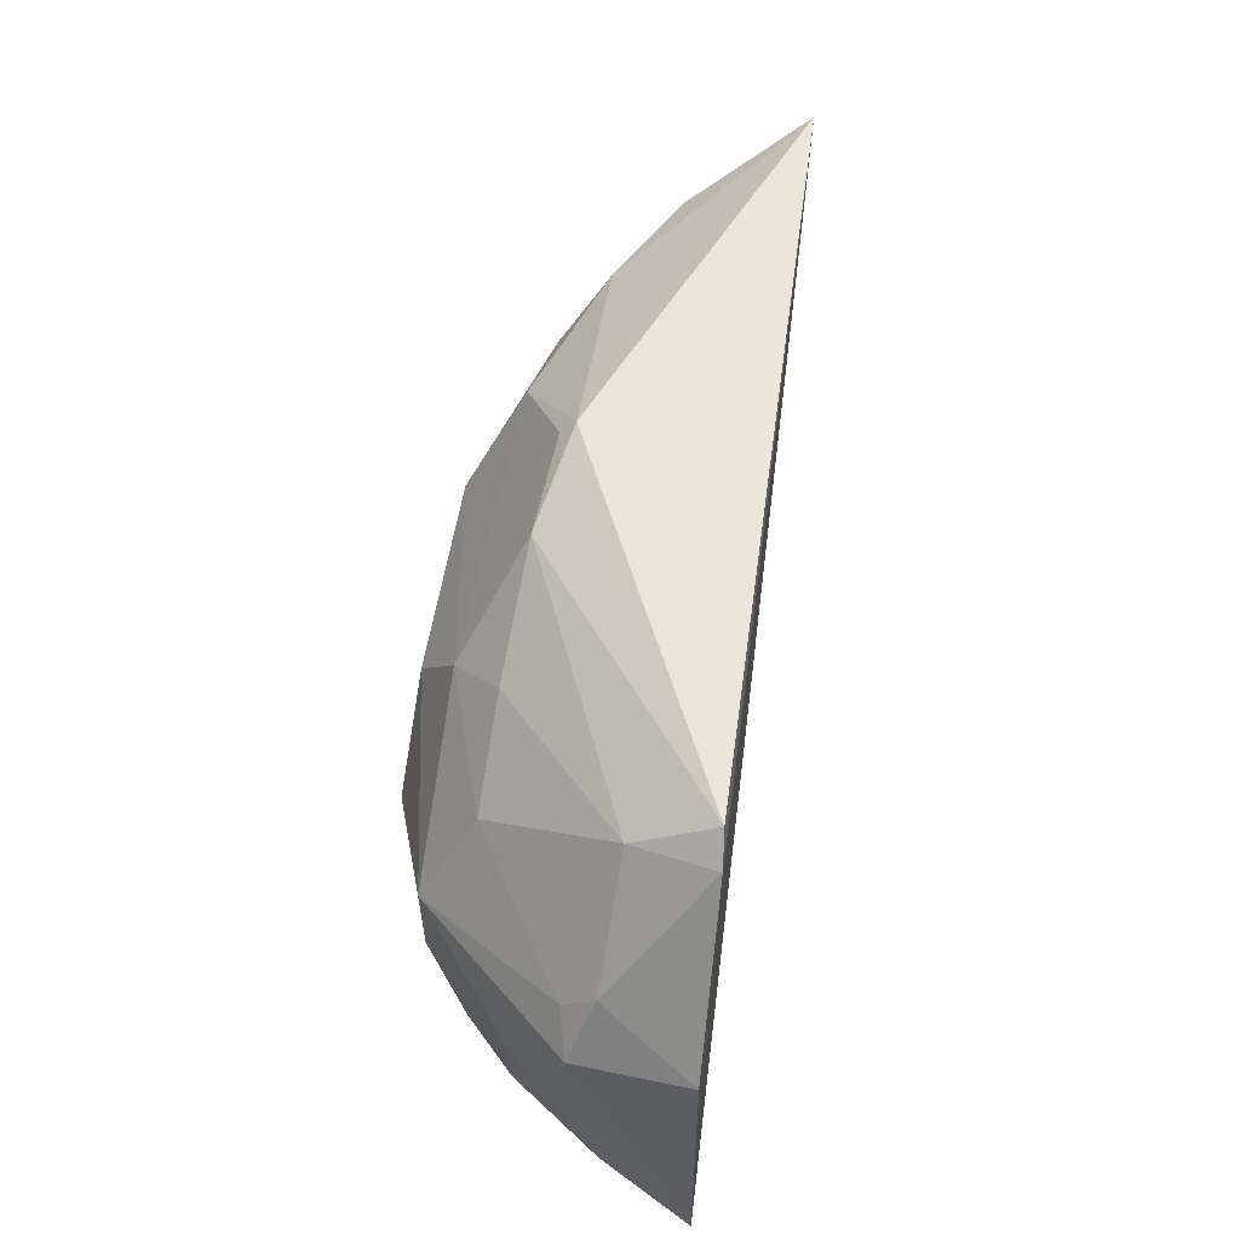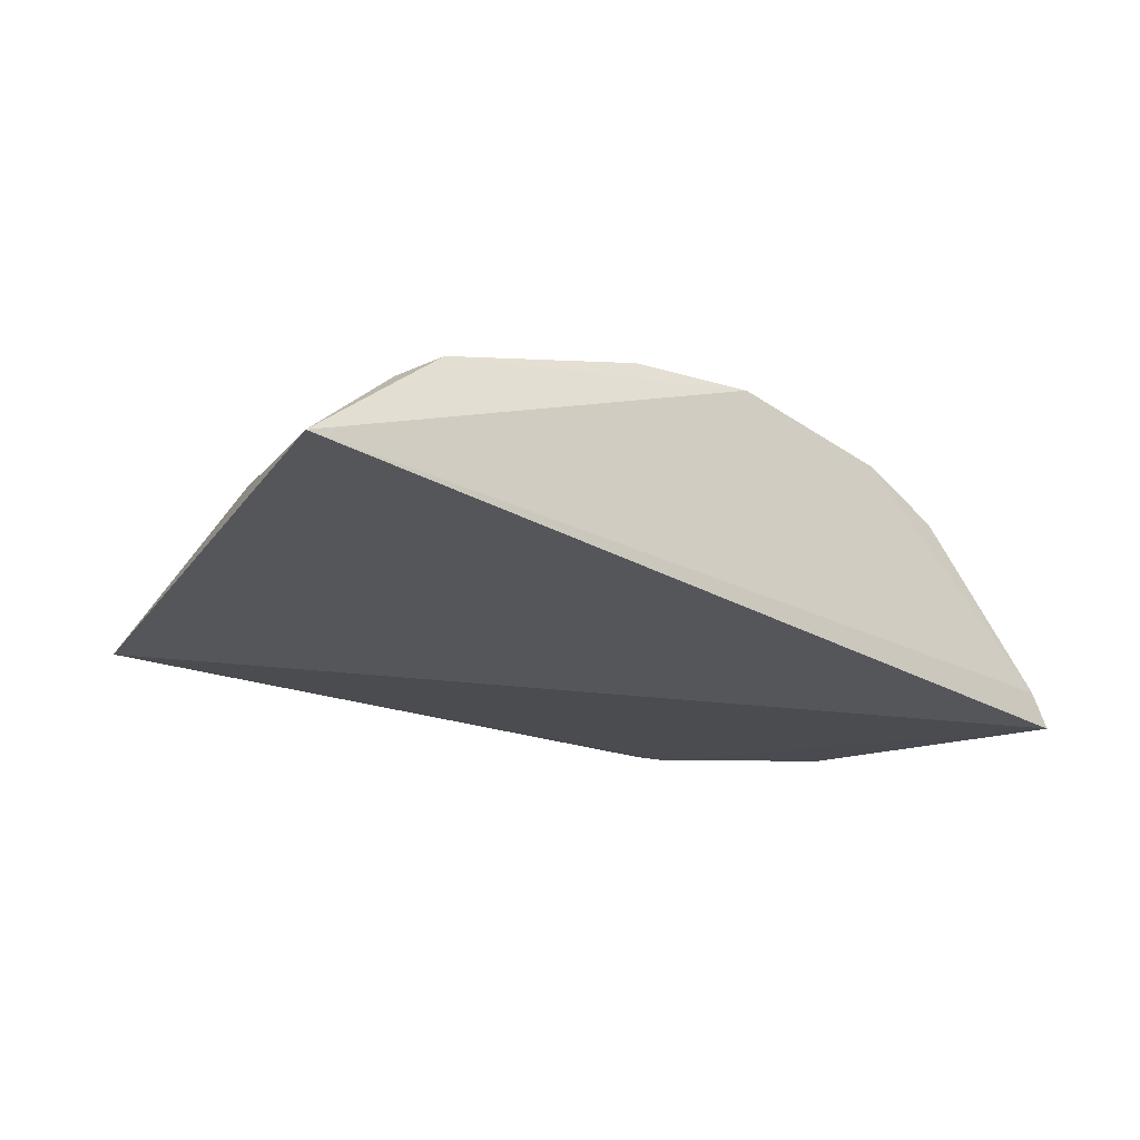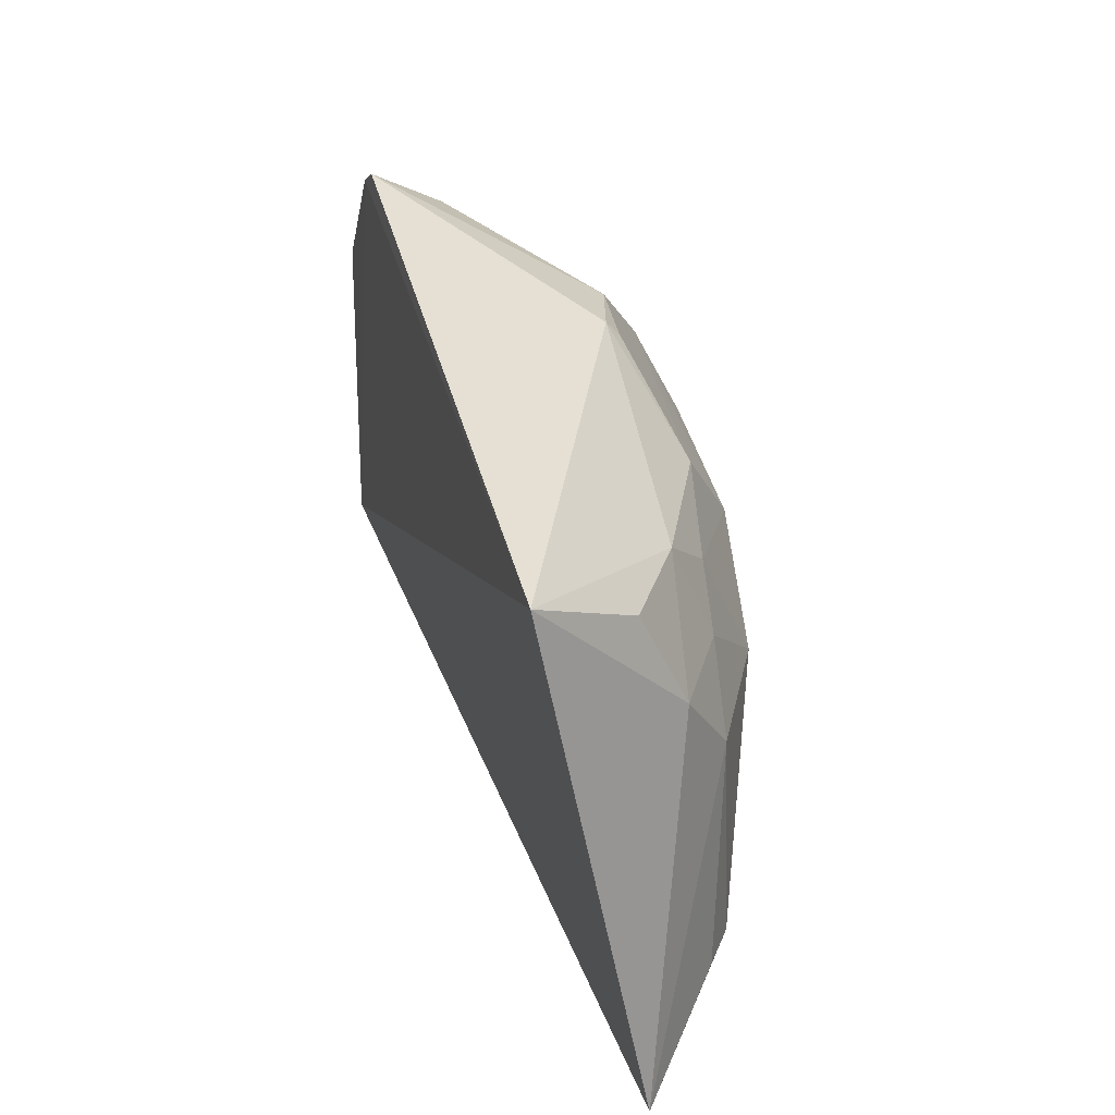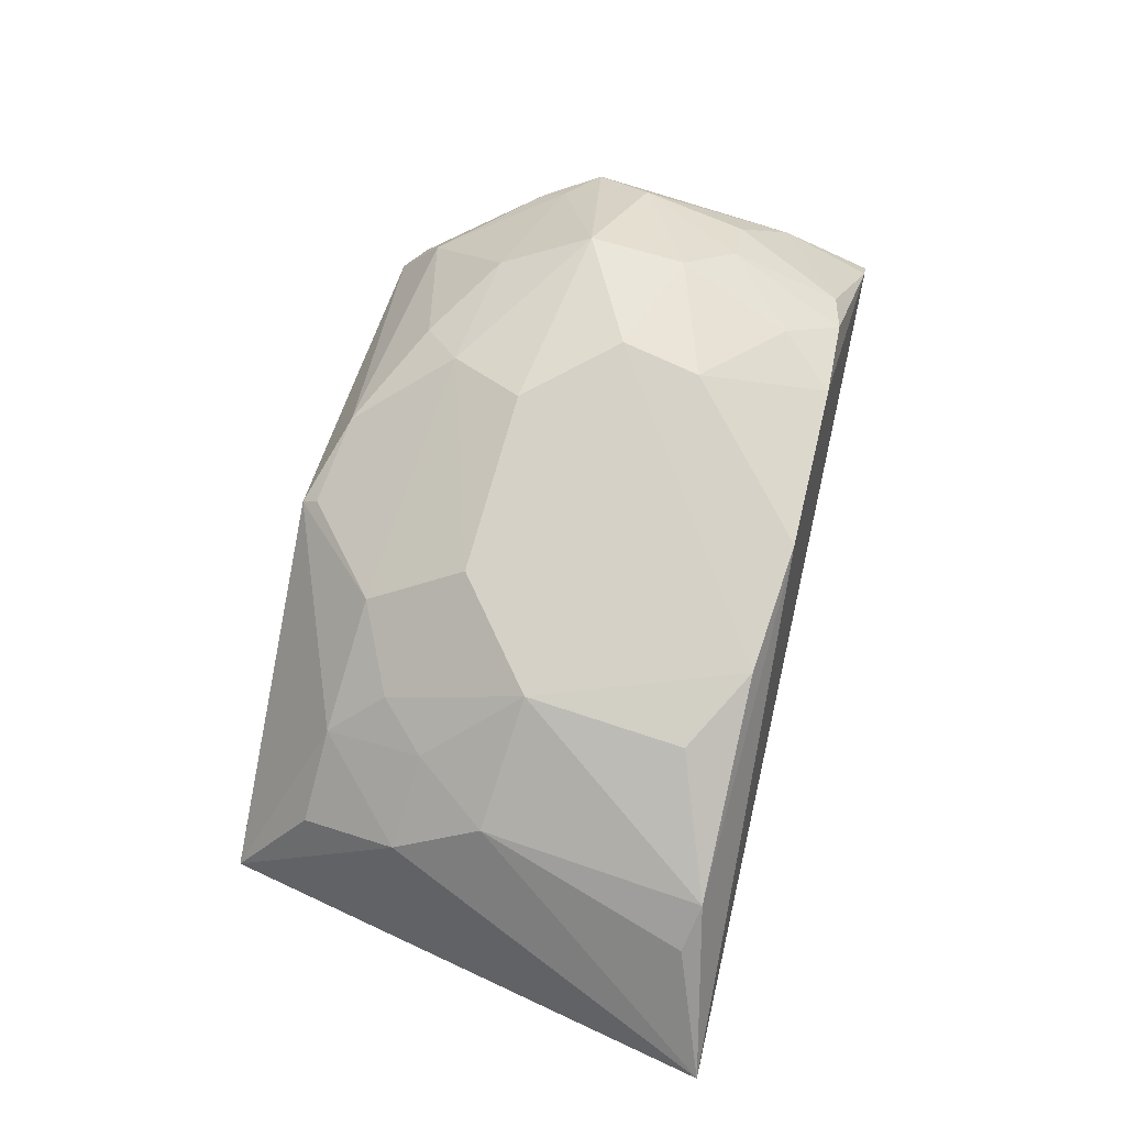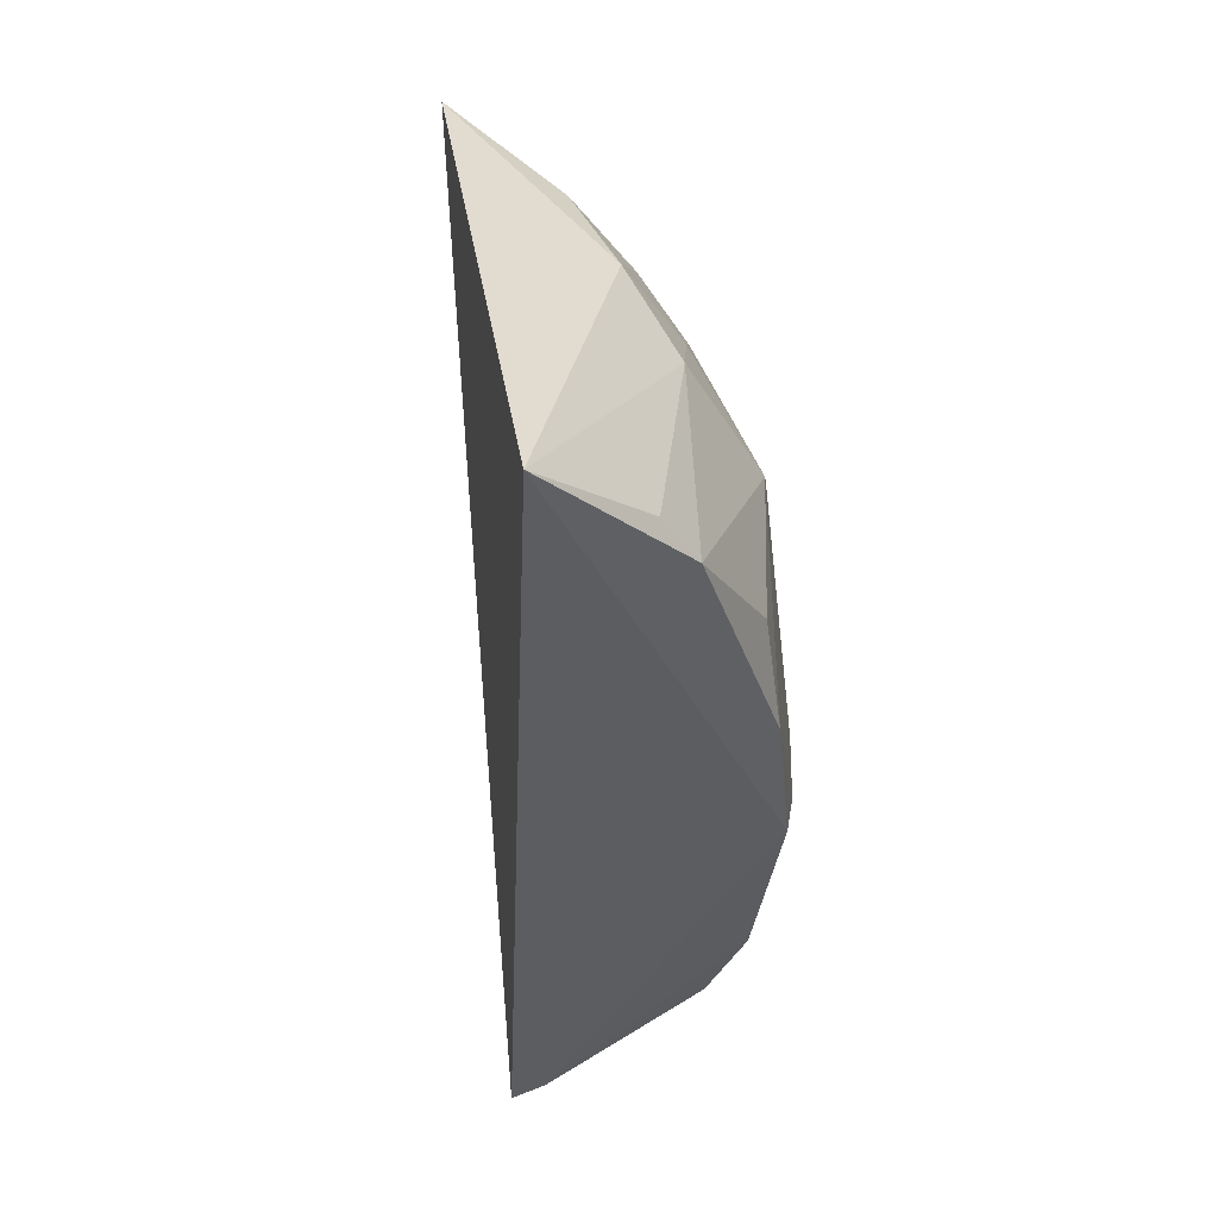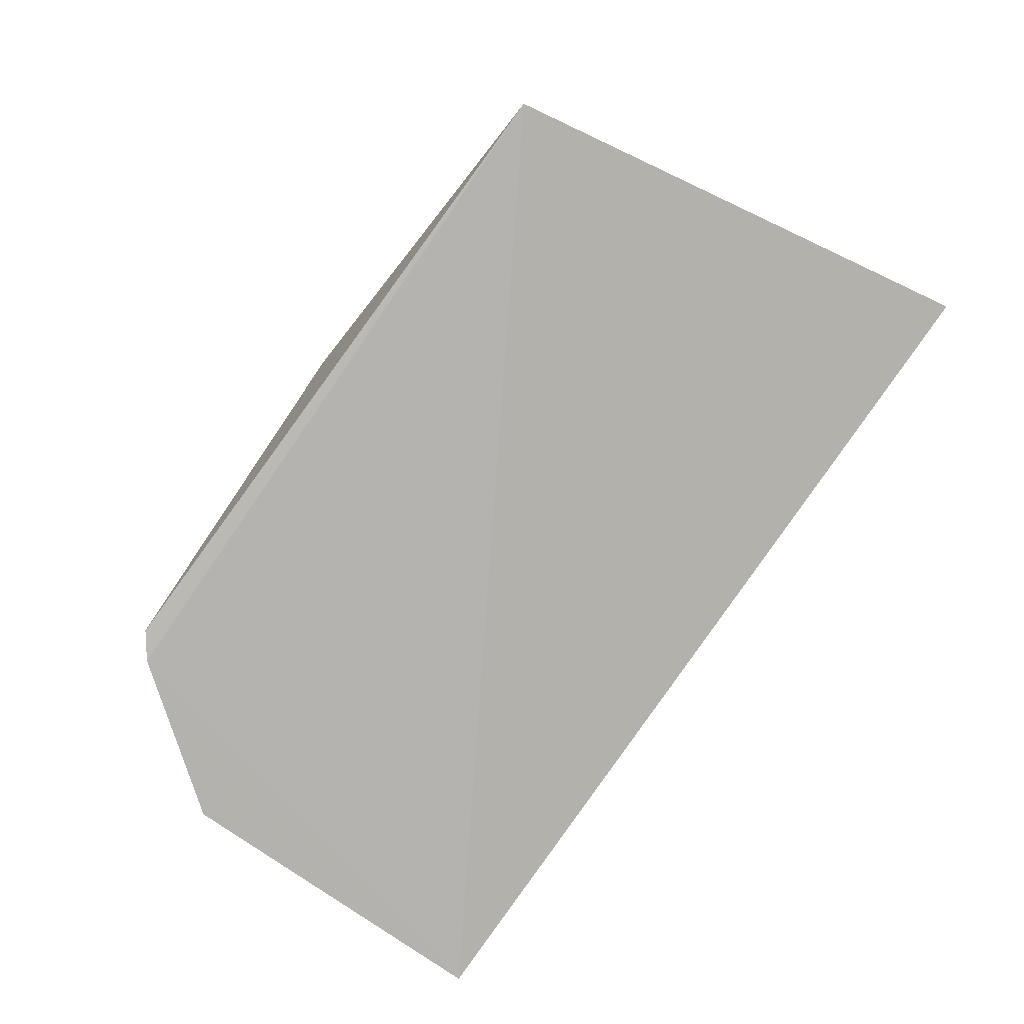
<metadata>
{"format":"obj","ext":"obj","renderer":"f3d","projection":"perspective","resolution":1024,"background":"white","views":[{"elev":61.9,"azim":100.9,"up":"+Y"},{"elev":-13.5,"azim":-35.3,"up":"+Z"},{"elev":35.1,"azim":-100.7,"up":"+Y"},{"elev":79.2,"azim":-72.7,"up":"+Z"},{"elev":-42.0,"azim":-83.2,"up":"+Y"},{"elev":-76.9,"azim":-122.4,"up":"+Z"}]}
</metadata>
<code>
v 0.09179 -0.006199 0.4063
v 0.09799 -0.006393 0.3948
v 0.04748 0.1525 0.4002
v -0.1716 0.1376 0.4124
v -0.1922 -0.02617 0.4415
v 0.05623 0.1466 0.3989
v 0.01692 0.06336 0.49
v 0.08981 0.09196 0.4299
v -0.02902 -0.005664 0.4887
v -0.05519 0.1492 0.4552
v 0.09262 0.02449 0.4213
v 0.09346 0.1019 0.3965
v 0.05051 0.1395 0.4228
v -0.09849 0.05939 0.4904
v 0.05243 0.05348 0.4758
v 0.07916 0.11 0.4239
v -0.02538 0.1419 0.4608
v -0.1239 0.1174 0.4594
v -0.1418 -0.01061 0.4757
v -0.07079 -0.004518 0.4896
v 0.08287 0.07372 0.4464
v 0.01387 0.03785 0.4895
v 0.05213 -0.0009677 0.4592
v 0.05154 0.08423 0.4758
v -0.06701 0.08835 0.4897
v -0.1526 0.08643 0.4584
v -0.09886 0.008538 0.4887
v 0.07943 0.03926 0.4473
v 0.02564 -0.002823 0.4741
v 0.07891 0.1017 0.4331
v -0.009108 0.08966 0.4886
v 0.03936 0.1115 0.4616
v -0.08235 0.1167 0.4746
v -0.1522 0.1172 0.4441
v -0.1401 0.06083 0.473
v 0.06498 0.03878 0.4626
v 0.06442 0.002463 0.4494
v 0.04074 0.01574 0.474
v 6.577e-05 0.1138 0.4762
v 0.0105 0.127 0.4617
v -0.05437 0.1442 0.4595
v -0.1095 0.1019 0.4721
v -0.1565 -0.008816 0.4675
v -0.1238 0.08579 0.4724
f 5 2 1
f 5 4 2
f 6 2 4
f 6 4 3
f 9 5 1
f 10 3 4
f 11 1 2
f 11 2 8
f 12 8 2
f 12 2 6
f 13 6 3
f 16 12 6
f 16 8 12
f 16 6 13
f 17 13 3
f 17 3 10
f 18 10 4
f 19 5 9
f 20 7 14
f 20 19 9
f 21 11 8
f 22 15 7
f 22 20 9
f 22 7 20
f 24 21 8
f 24 7 15
f 24 15 21
f 25 14 7
f 26 4 5
f 27 20 14
f 27 14 19
f 27 19 20
f 28 11 21
f 29 9 1
f 29 1 23
f 29 22 9
f 30 16 13
f 30 24 8
f 30 8 16
f 31 7 24
f 31 25 7
f 32 30 13
f 32 24 30
f 33 10 18
f 34 26 18
f 34 18 4
f 34 4 26
f 35 26 5
f 35 19 14
f 36 28 21
f 36 21 15
f 37 23 1
f 37 1 11
f 37 11 28
f 37 36 23
f 37 28 36
f 38 29 23
f 38 15 22
f 38 22 29
f 38 36 15
f 38 23 36
f 39 31 24
f 39 25 31
f 39 33 25
f 39 17 33
f 39 24 32
f 40 32 13
f 40 13 17
f 40 39 32
f 40 17 39
f 41 33 17
f 41 17 10
f 41 10 33
f 42 33 18
f 42 14 25
f 42 25 33
f 43 35 5
f 43 5 19
f 43 19 35
f 44 35 14
f 44 14 42
f 44 26 35
f 44 42 18
f 44 18 26

</code>
